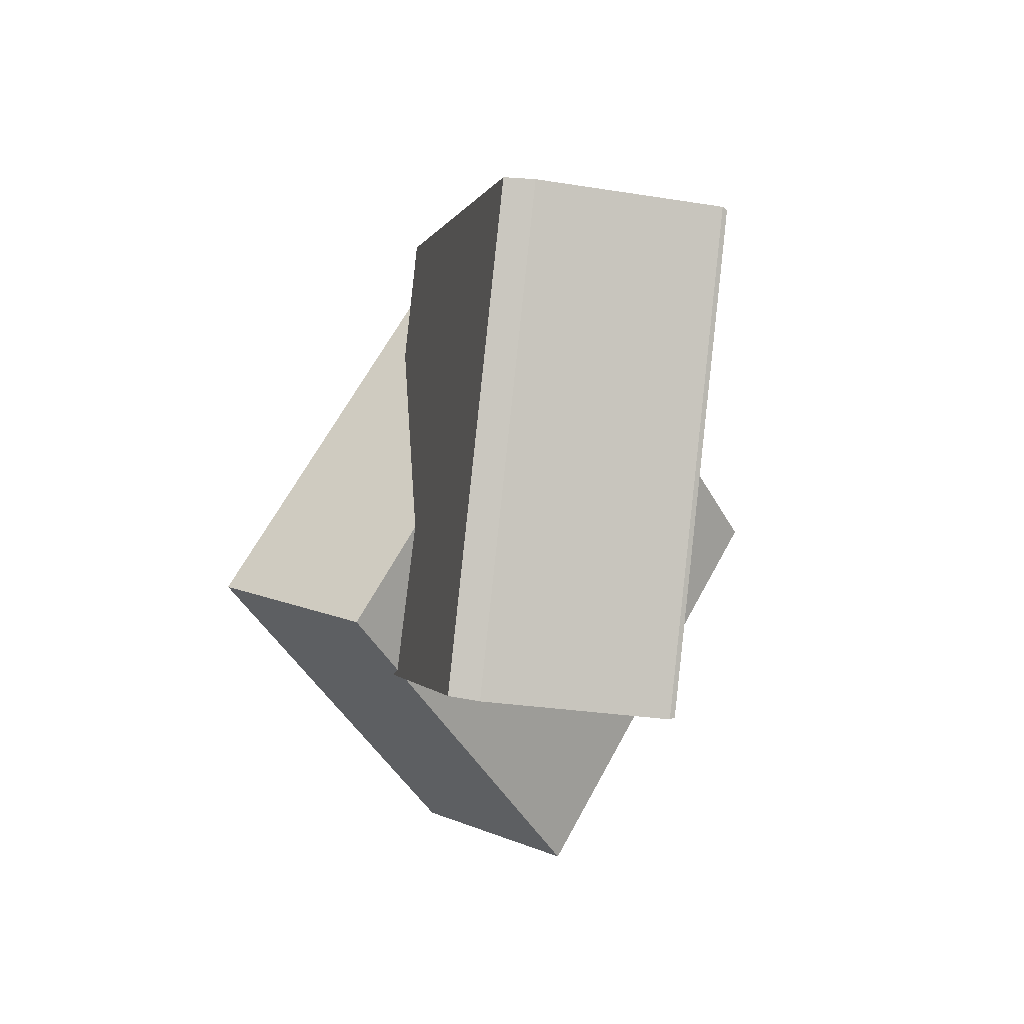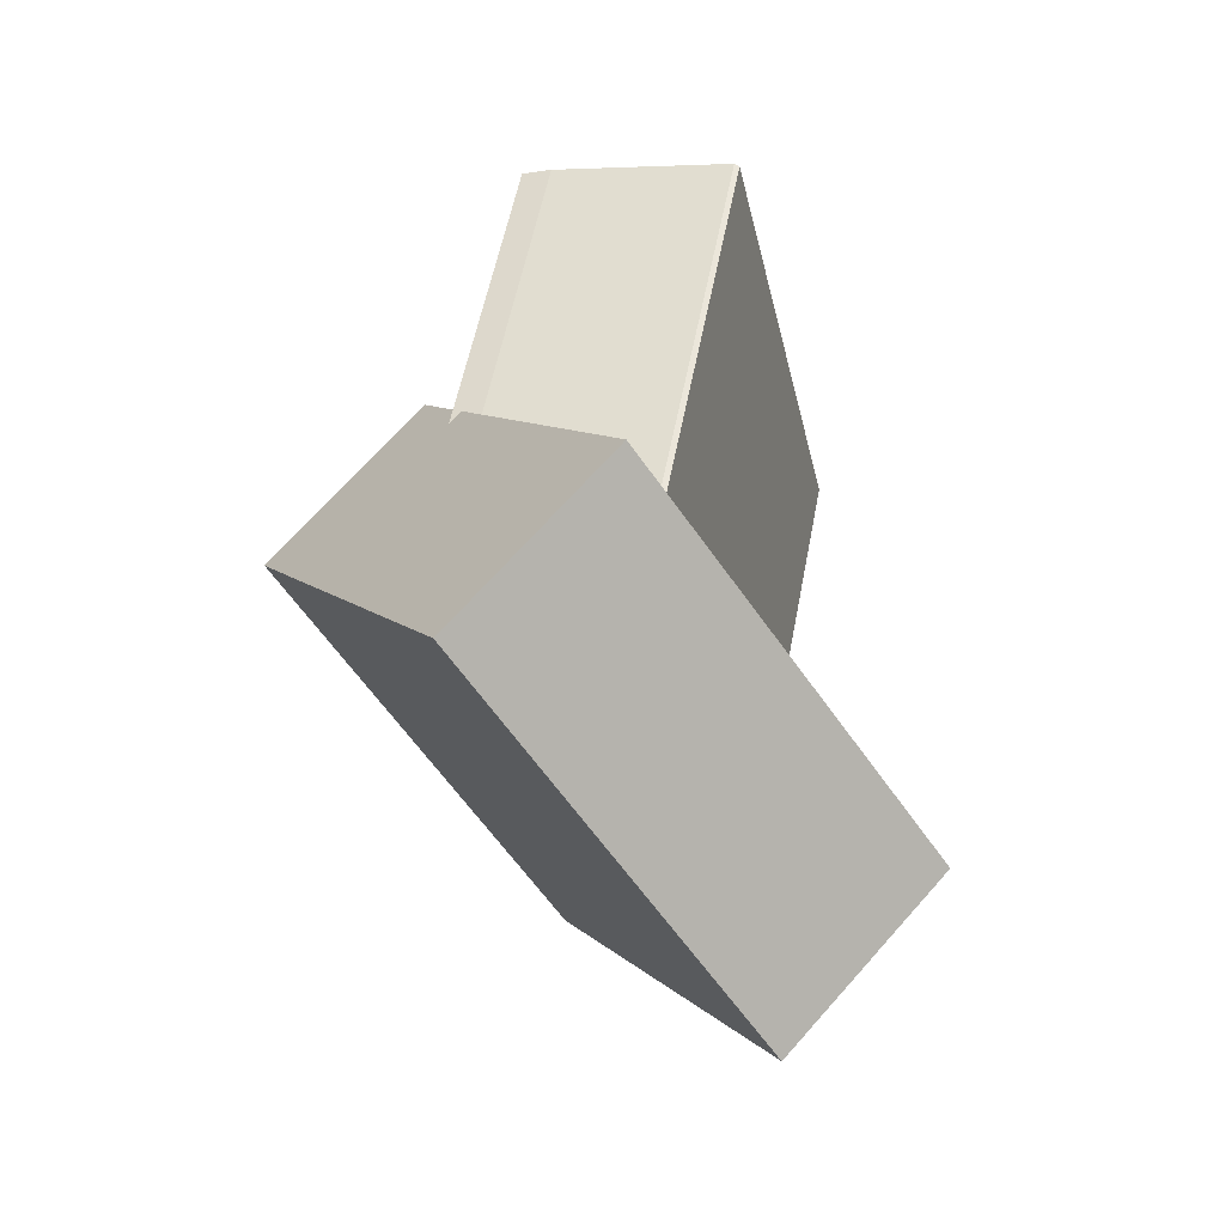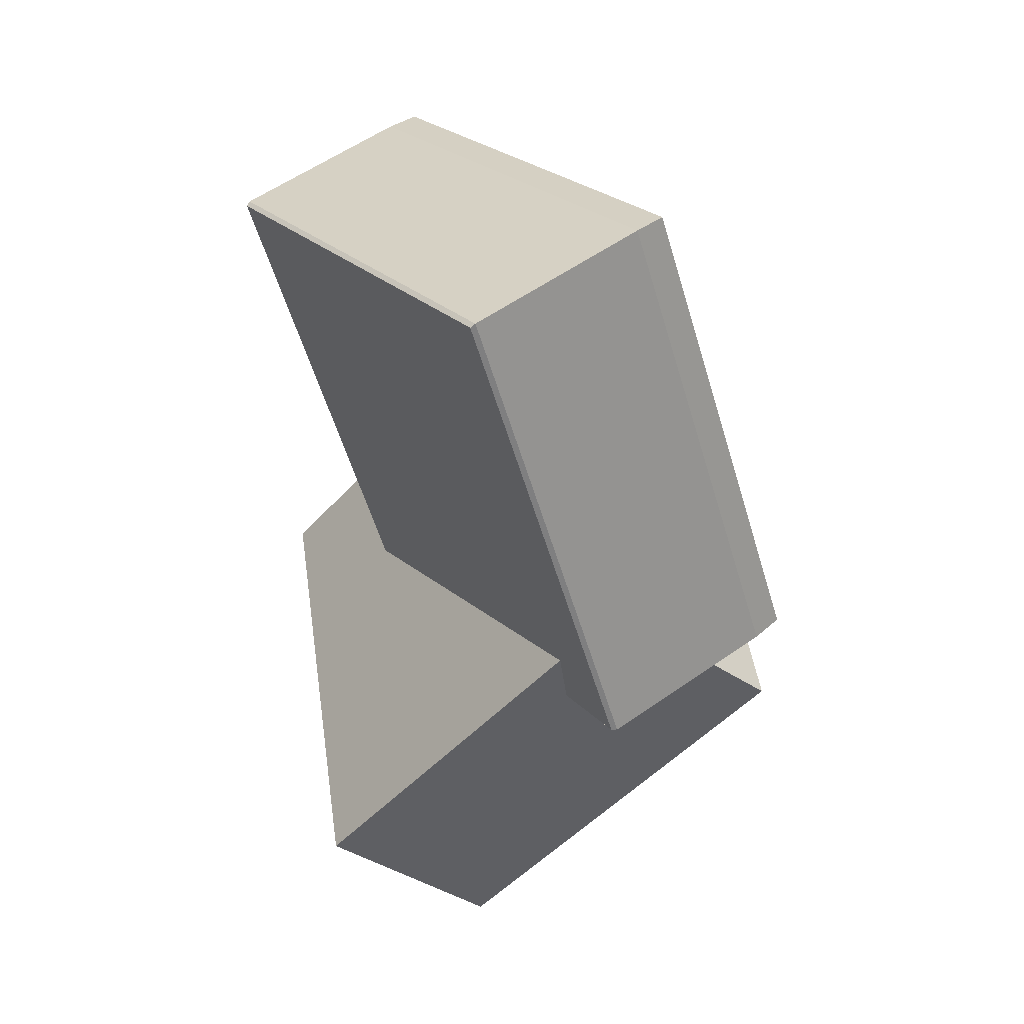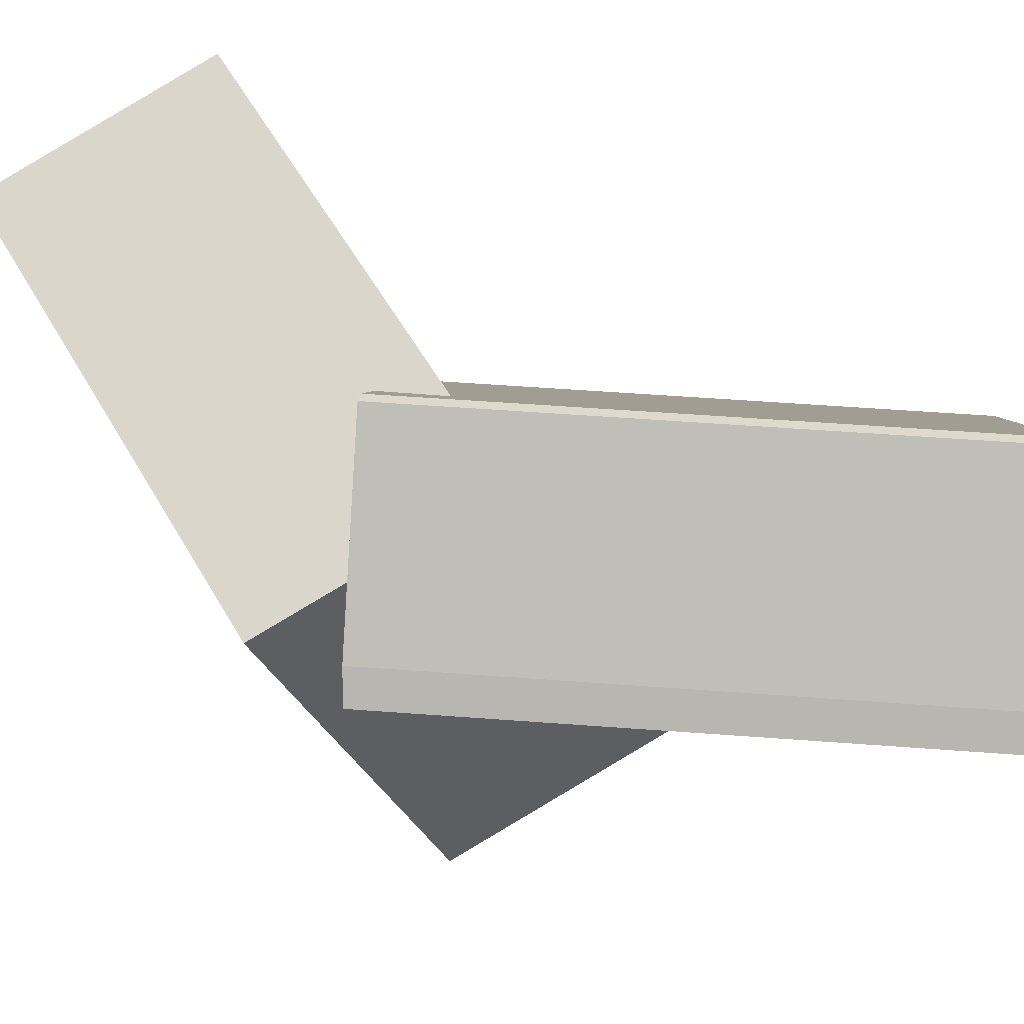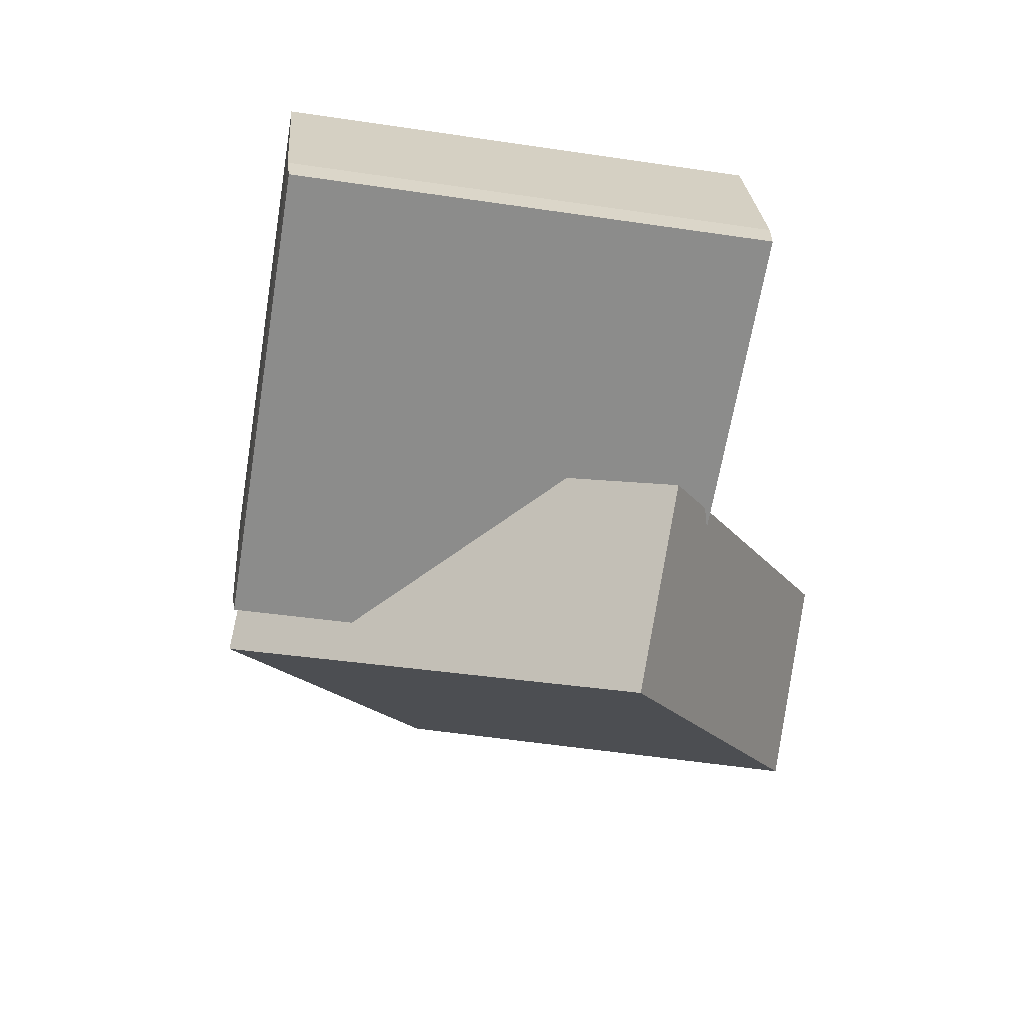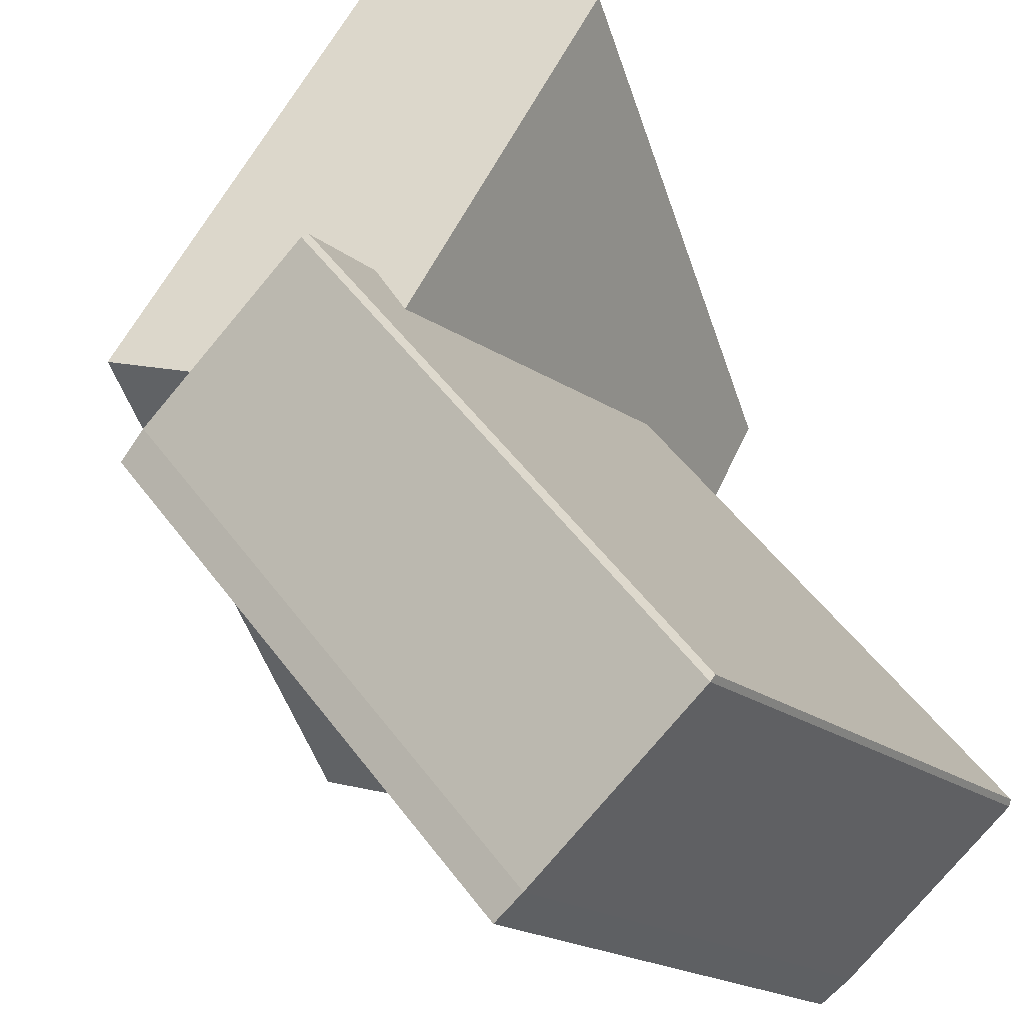
<metadata>
{"format":"obj","ext":"obj","renderer":"f3d","projection":"perspective","resolution":1024,"background":"white","views":[{"elev":77.6,"azim":43.9,"up":"+Z"},{"elev":-48.3,"azim":50.6,"up":"+Z"},{"elev":35.2,"azim":-173.6,"up":"+Z"},{"elev":54.8,"azim":-68.6,"up":"+Y"},{"elev":39.4,"azim":-54.1,"up":"+Z"},{"elev":49.3,"azim":-17.7,"up":"+Y"}]}
</metadata>
<code>
o right_wrist
v -0.9857 -1.7 -0.4092
v -0.6866 -1.696 0.5869
v -1.313 -0.8868 0.7715
v -1.612 -0.891 -0.2246
v -1.422 -0.7306 -0.2823
v -1.123 -0.7264 0.7137
v -0.4964 -1.536 0.5291
v -0.7955 -1.54 -0.467
v -1.727 -0.988 -0.1896
v -1.428 -0.9838 0.8065
v -0.8016 -1.793 0.6218
v -1.101 -1.797 -0.3743
v -1.414 -0.7238 -0.2848
v -1.115 -0.7196 0.7113
v -0.4884 -1.529 0.5266
v -0.7874 -1.533 -0.4694
v -1.777 -1.03 -0.1746
v -1.478 -1.026 0.8215
v -0.8512 -1.835 0.6369
v -1.15 -1.839 -0.3592
v -1.422 -0.8446 -0.08036
v -0.7458 -0.8449 -0.8706
v -0.4992 -1.833 -0.6593
v -1.175 -1.833 0.131
v -1.075 -0.9877 -1.153
v -1.749 -0.9861 -0.3605
v -0.8289 -1.976 -0.9419
v -1.502 -1.974 -0.1491
v -0.8257 -1.717 0.5608
v -1.376 -1.01 0.7231
v -1.087 -1.72 -0.3107
v -1.638 -1.014 -0.1484
v -1.504 -0.9006 -0.1891
v -0.9537 -1.607 -0.3513
v -1.243 -0.8969 0.6825
v -0.6921 -1.603 0.5202
v -0.7741 -1.609 0.3892
v -1.3 -1.837 -0.06184
v -0.7008 -1.577 0.452
v -0.9239 -0.9722 -0.9377
v -0.7081 -1.837 -0.7528
v -1.516 -0.9722 -0.2468
v -0.7081 -1.837 -0.7528
v -0.7402 -1.708 -0.7802
v -1.516 -0.9722 -0.2468
v -1.3 -1.837 -0.06184
v -1.484 -1.1 -0.2194
v -1.467 -1.909 -0.2043
v -1.682 -1.044 -0.3893
v -0.8743 -1.909 -0.8952
v -1.09 -1.044 -1.08
v -0.9409 -0.9795 -0.9522
v -0.7251 -1.844 -0.7673
v -1.533 -0.9795 -0.2613
v -1.317 -1.844 -0.07633
v -1.48 -0.8786 -0.1964
v -0.9318 -1.587 -0.358
v -1.218 -0.8749 0.6751
v -0.6701 -1.583 0.5136
v -0.9776 -1.72 -0.4384
v -0.6637 -1.716 0.6069
v -1.321 -0.8666 0.8007
v -1.635 -0.8711 -0.2447
v -1.445 -0.7107 -0.3024
v -1.131 -0.7063 0.7429
v -0.4735 -1.556 0.5492
v -0.7874 -1.56 -0.4962
v -1.75 -0.9681 -0.2097
v -1.436 -0.9636 0.8357
v -0.7787 -1.813 0.6419
v -1.093 -1.818 -0.4035
v -1.432 -0.7071 -0.3014
v -1.121 -0.7027 0.735
v -0.4691 -1.545 0.5429
v -0.7802 -1.549 -0.4935
v -1.796 -1.014 -0.1908
v -1.485 -1.01 0.8456
v -0.8331 -1.852 0.6535
v -1.144 -1.856 -0.3829
v -1.432 -0.8226 -0.05327
v -0.745 -0.8437 -0.8709
v -0.475 -1.859 -0.6539
v -1.16 -1.839 0.1632
v -1.091 -0.9808 -1.185
v -1.773 -0.9595 -0.3658
v -0.8187 -1.998 -0.969
v -1.503 -1.975 -0.1489
v -0.8028 -1.737 0.5809
v -1.384 -0.9903 0.7523
v -1.079 -1.74 -0.3399
v -1.661 -0.9942 -0.1685
v -1.523 -0.8832 -0.2056
v -0.947 -1.622 -0.3751
v -1.249 -0.8793 0.7065
v -0.6733 -1.618 0.5364
v -0.7586 -1.616 0.4213
v -1.312 -1.835 -0.09629
v -0.6853 -1.584 0.4842
v -0.9395 -0.9652 -0.9699
v -0.7108 -1.846 -0.7878
v -1.538 -0.9544 -0.2697
v -0.697 -1.859 -0.7789
v -0.7428 -1.718 -0.8153
v -1.54 -0.9462 -0.2538
v -1.286 -1.857 -0.06722
v -1.496 -1.099 -0.2538
v -1.451 -1.916 -0.1722
v -1.701 -1.017 -0.3744
v -0.8557 -1.936 -0.9101
v -1.106 -1.037 -1.112
v -0.9401 -0.9783 -0.9525
v -0.7009 -1.871 -0.7619
v -1.543 -0.9575 -0.2342
v -1.302 -1.851 -0.04419
v -1.499 -0.8629 -0.2127
v -0.9257 -1.604 -0.3817
v -1.225 -0.859 0.6992
v -0.652 -1.6 0.5301
v -1.196 -1.116 -0.1072
v -1.145 -0.9607 0
v -1.207 -1.115 0
v -1.31 -1.283 -1e-06
v -1.298 -1.284 -0.1073
v -1.291 -1.581 -0.2133
v -1.288 -1.771 -0.2096
v -1.367 -1.773 -0.04729
v -1.356 -1.772 -0.1063
v -1.361 -1.579 -0.1081
v -1.133 -0.9611 0.1086
v -1.196 -1.116 0.1072
v -1.298 -1.284 0.1073
v -1.126 -1.125 -0.2142
v -1.23 -1.29 -0.2128
v -1.126 -1.125 0.2142
v -1.23 -1.29 0.2128
v -0.5826 -1.549 0.1942
v -0.5955 -1.538 0.2142
v -0.5989 -1.559 0.2142
v -1.279 -1.78 -1e-06
v -1.176 -1.125 -0.1
v -1.186 -1.125 0
v -1.288 -1.292 -1e-06
v -1.278 -1.292 -0.1002
v -1.28 -1.583 -0.1934
v -1.279 -1.757 -0.1936
v -1.34 -1.582 -0.1005
v -1.34 -1.757 -0.1006
v -1.35 -1.757 -0.04555
v -1.176 -1.125 0.1
v -1.112 -0.9653 0.1007
v -1.278 -1.292 0.1002
v -1.117 -1.13 -0.1939
v -1.219 -1.295 -0.1933
v -1.219 -1.295 0.1933
v -1.117 -1.13 0.1939
v -0.5955 -1.563 0.1736
v -0.5929 -1.547 0.1736
v -0.6092 -1.557 0.1936
v -0.6059 -1.537 0.1936
v -1.279 -1.757 -1e-06
f 5 4 3 6
f 10 3 4 9
f 7 2 1 8
f 8 1 4 5
f 6 3 2 7
f 12 1 2 11
f 9 4 1 12
f 11 2 3 10
f 8 5 13 16
f 12 11 19 20
f 13 14 15 16
f 7 8 16 15
f 5 6 14 13
f 6 7 15 14
f 20 19 18 17
f 10 9 17 18
f 9 12 20 17
f 11 10 18 19
f 26 21 22 25
f 27 23 24 28
f 22 23 27 25
f 24 21 26 28
f 23 22 21 24
f 26 25 27 28
f 31 32 33 34
f 30 29 36 35
f 29 31 34 36
f 33 32 30 35
f 35 36 34 33
f 42 40 44 47
f 41 38 47 44
f 45 42 47 38 41 43 46
f 50 51 52 53
f 49 48 55 54
f 55 48 50 53
f 52 51 49 54
f 53 52 54 55
f 57 59 58 56
f 64 65 62 63
f 69 68 63 62
f 66 67 60 61
f 67 64 63 60
f 65 66 61 62
f 71 70 61 60
f 68 71 60 63
f 70 69 62 61
f 67 75 72 64
f 71 79 78 70
f 72 75 74 73
f 66 74 75 67
f 64 72 73 65
f 65 73 74 66
f 79 76 77 78
f 69 77 76 68
f 68 76 79 71
f 70 78 77 69
f 85 84 81 80
f 86 87 83 82
f 81 84 86 82
f 83 87 85 80
f 82 83 80 81
f 85 87 86 84
f 90 93 92 91
f 89 94 95 88
f 88 95 93 90
f 92 94 89 91
f 94 92 93 95
f 101 106 103 99
f 100 103 106 97
f 104 105 102 100 97 106 101
f 109 112 111 110
f 108 113 114 107
f 114 112 109 107
f 111 113 108 110
f 112 114 113 111
f 116 115 117 118
f 122 123 119 121
f 126 125 127
f 121 120 129 130
f 122 121 130 131
f 131 130 134 135
f 127 125 124 128
f 123 133 132 119
f 128 124 133 123
f 135 134 137 138
f 142 141 140 143
f 148 147 145
f 142 151 149 141
f 151 154 155 149
f 147 146 144 145
f 143 140 152 153
f 146 143 153 144
f 154 158 159 155
f 159 158 156 157
l 37 39
l 37 46
l 149 150
l 136 137
l 125 139
l 96 98
l 96 105
l 145 160

</code>
